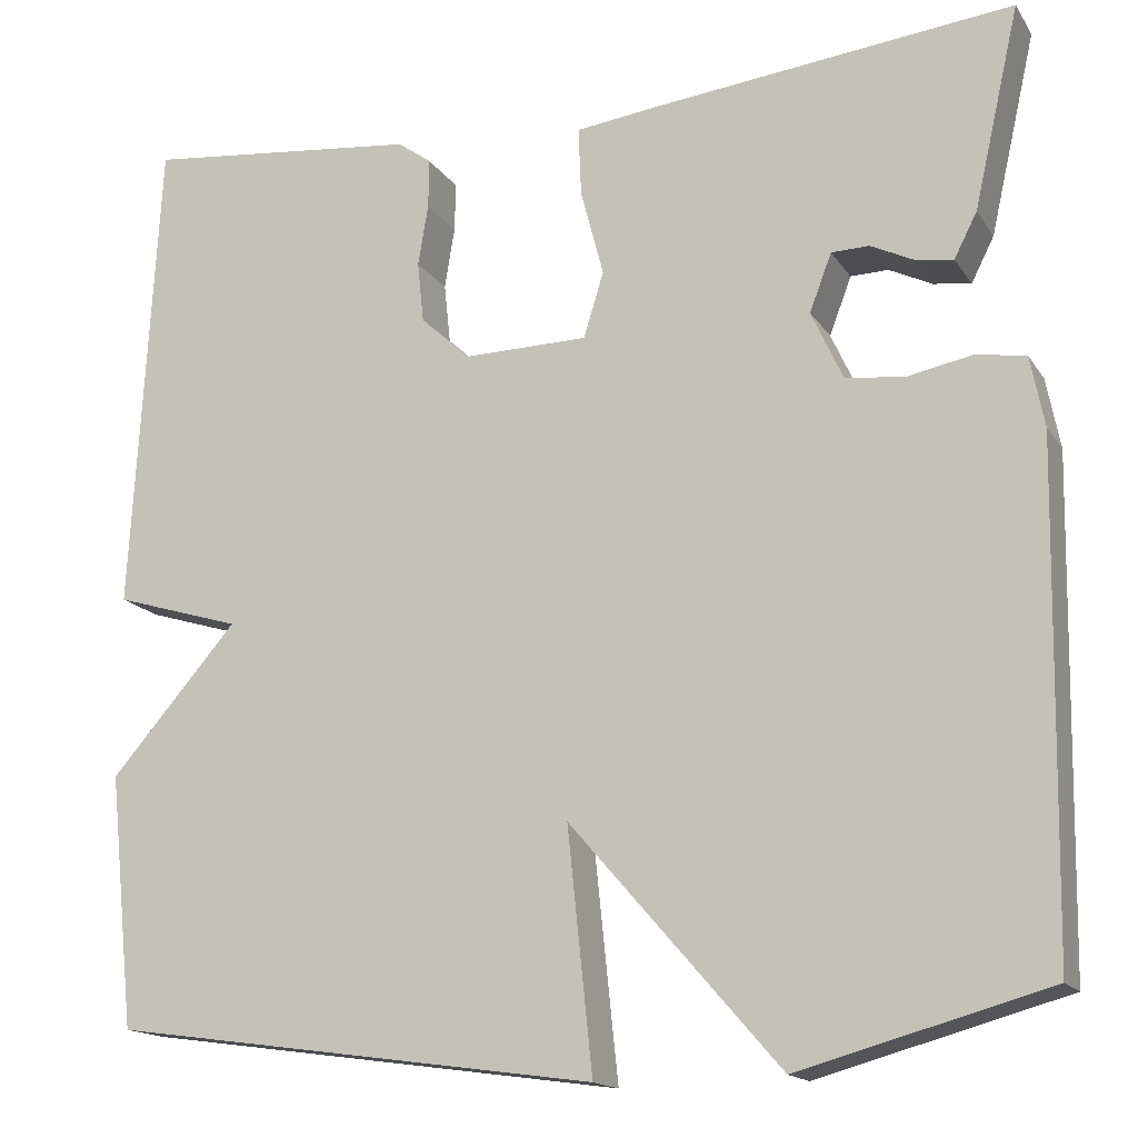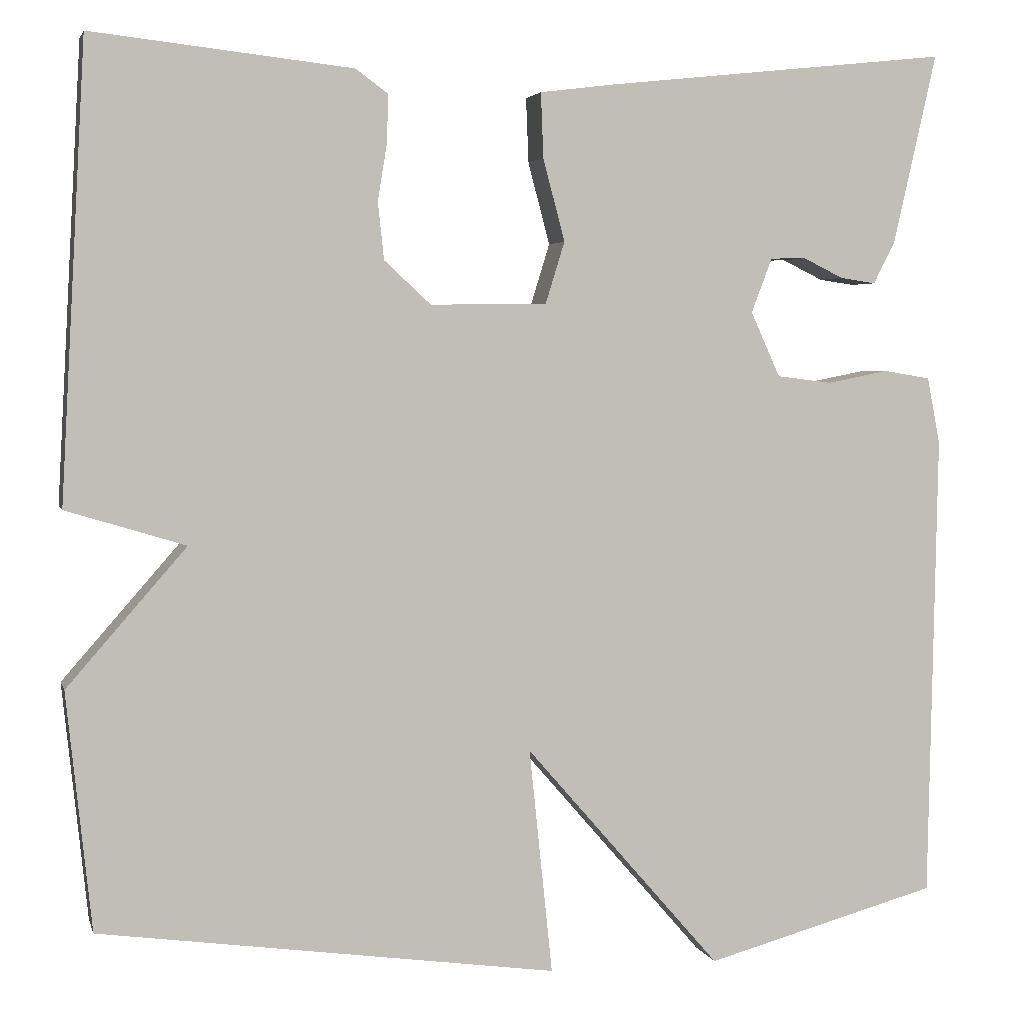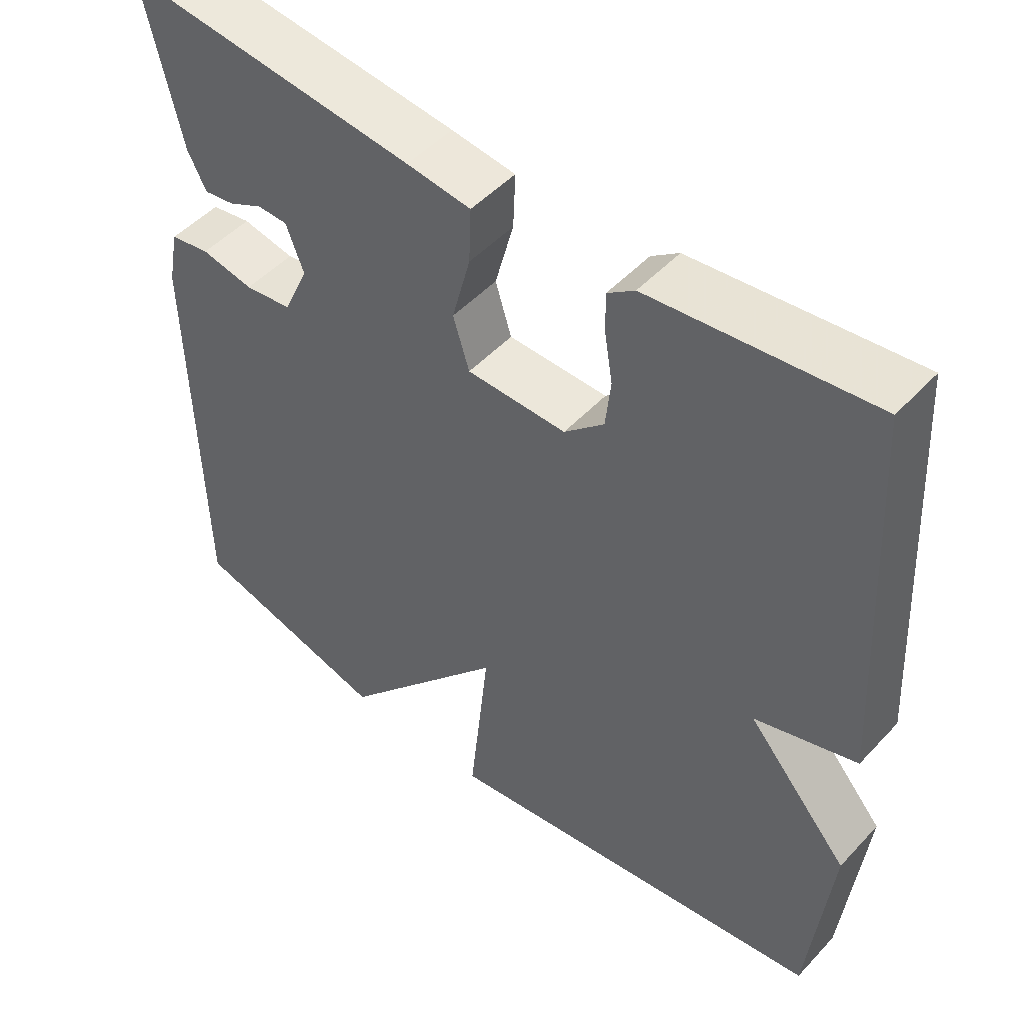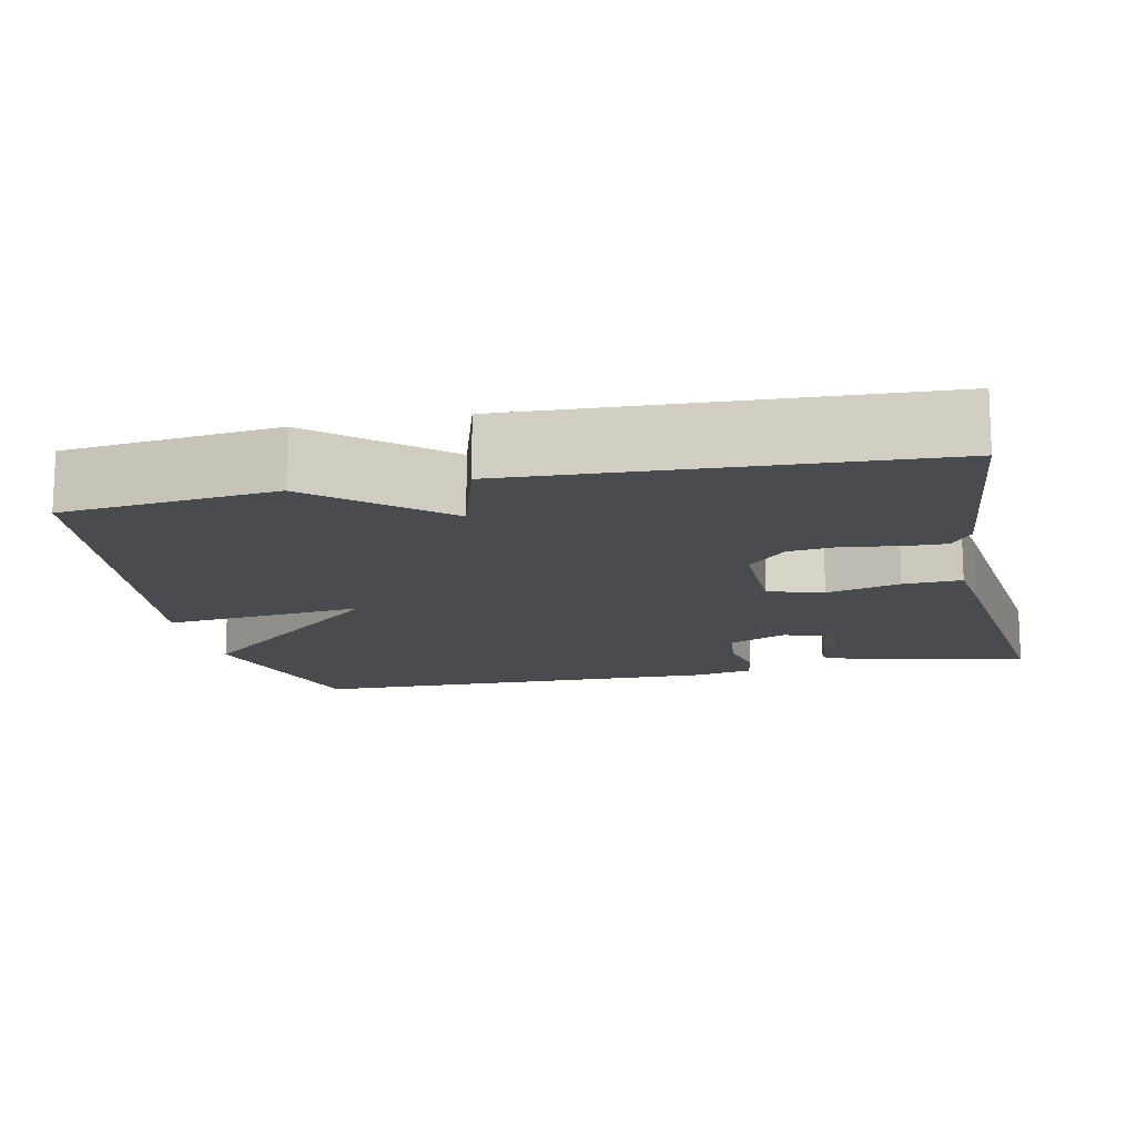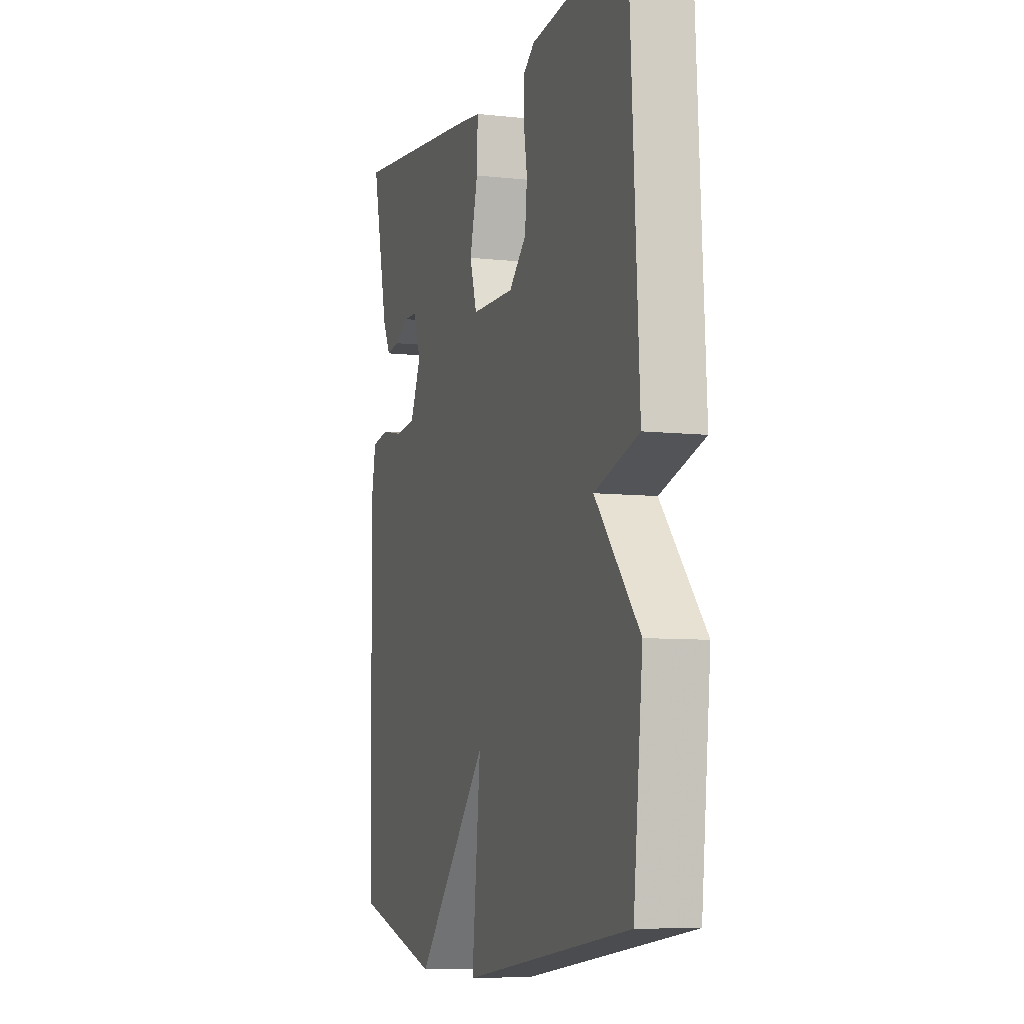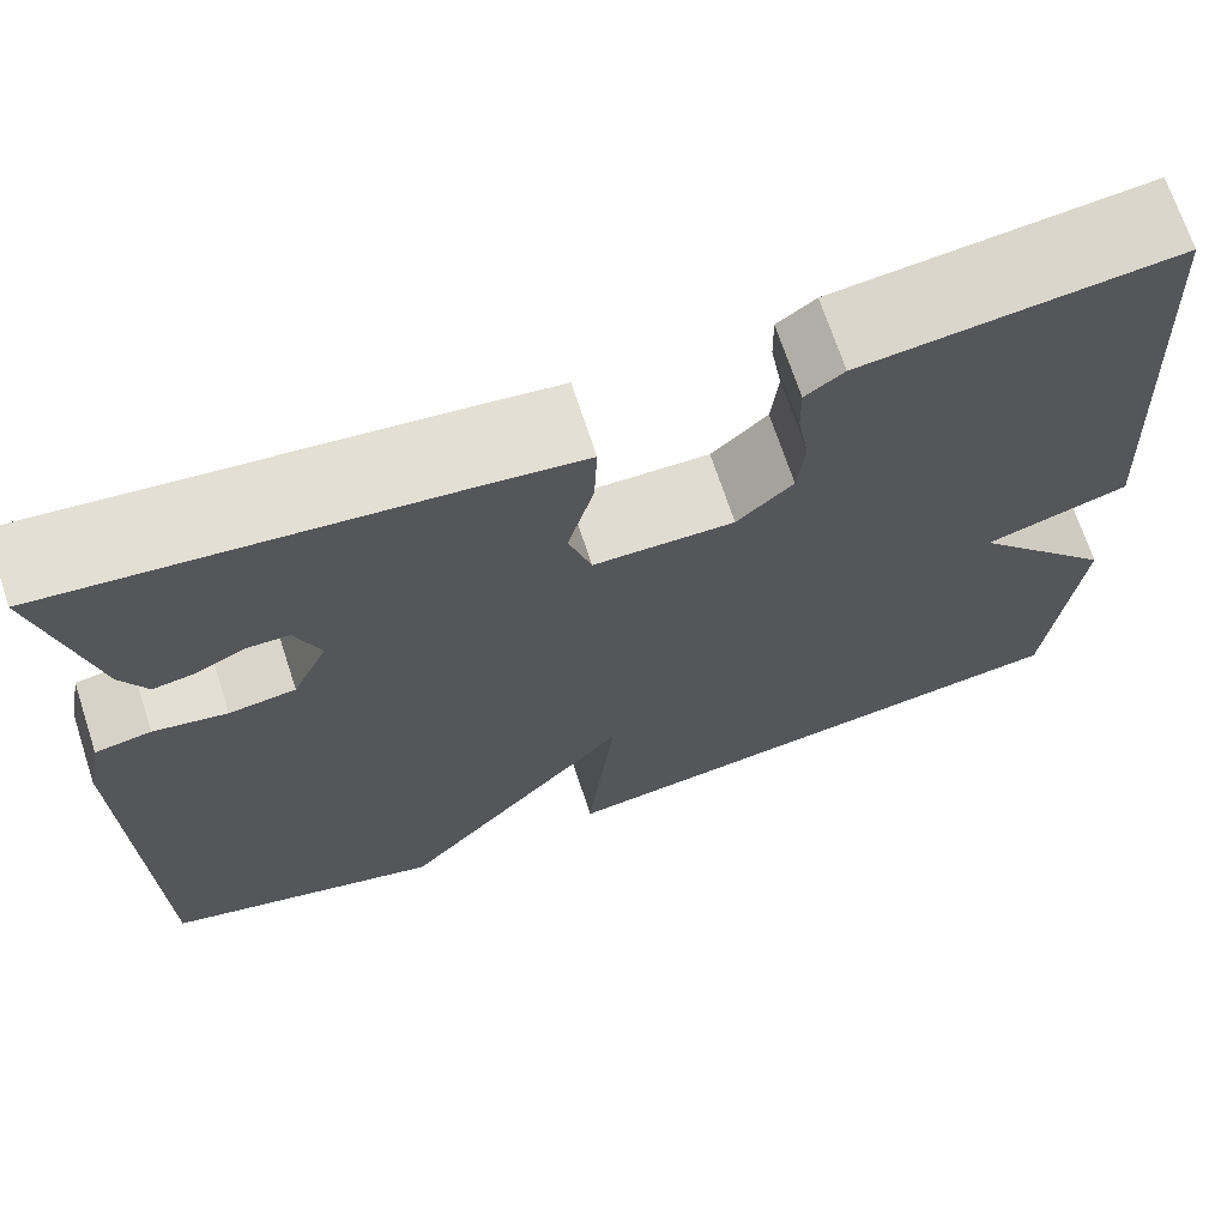
<metadata>
{"format":"obj","ext":"obj","renderer":"f3d","projection":"perspective","resolution":1024,"background":"white","views":[{"elev":-16.0,"azim":22.3,"up":"+Z"},{"elev":3.6,"azim":-13.7,"up":"+Z"},{"elev":49.2,"azim":-139.3,"up":"+Z"},{"elev":-14.2,"azim":-77.7,"up":"+Y"},{"elev":-7.5,"azim":-107.7,"up":"+Z"},{"elev":69.8,"azim":161.8,"up":"+Z"}]}
</metadata>
<code>
v 0.5 0.07 -0.5
v 0.23 0.07 -0.574
v 0.003 0.07 -0.313
v 0.03 0.07 -0.574
v -0.5 0.07 -0.5
v -0.529 0.07 -0.225
v -0.391 0.07 -0.067
v -0.529 0.07 -0.025
v -0.5 0.07 0.5
v -0.199 0.07 0.467
v -0.162 0.07 0.44
v -0.163 0.07 0.386
v -0.174 0.07 0.319
v -0.167 0.07 0.253
v -0.113 0.07 0.203
v 0.022 0.07 0.205
v 0.044 0.07 0.276
v 0.019 0.07 0.371
v 0.016 0.07 0.446
v 0.103 0.07 0.457
v 0.5 0.07 0.5
v 0.45 0.07 0.28
v 0.425 0.07 0.231
v 0.384 0.07 0.237
v 0.337 0.07 0.26
v 0.296 0.07 0.259
v 0.272 0.07 0.196
v 0.306 0.07 0.121
v 0.37 0.07 0.113
v 0.441 0.07 0.127
v 0.495 0.07 0.118
v 0.51 0.07 0.041
v 0.5 0 -0.5
v 0.23 0 -0.574
v 0.003 0 -0.313
v 0.03 0 -0.574
v -0.5 0 -0.5
v -0.529 0 -0.225
v -0.391 0 -0.067
v -0.529 0 -0.025
v -0.5 0 0.5
v -0.199 0 0.467
v -0.162 0 0.44
v -0.163 0 0.386
v -0.174 0 0.319
v -0.167 0 0.253
v -0.113 0 0.203
v 0.022 0 0.205
v 0.044 0 0.276
v 0.019 0 0.371
v 0.016 0 0.446
v 0.103 0 0.457
v 0.5 0 0.5
v 0.45 0 0.28
v 0.425 0 0.231
v 0.384 0 0.237
v 0.337 0 0.26
v 0.296 0 0.259
v 0.272 0 0.196
v 0.306 0 0.121
v 0.37 0 0.113
v 0.441 0 0.127
v 0.495 0 0.118
v 0.51 0 0.041
f 1 2 3
f 32 1 3
f 31 32 3
f 30 31 3
f 29 30 3
f 28 29 3
f 27 28 3
f 26 27 3
f 23 24 25
f 22 23 25
f 21 22 25
f 20 21 25
f 19 20 25
f 19 25 26
f 18 19 26
f 17 18 26
f 16 17 26 3
f 11 12 13
f 10 11 13
f 9 10 13
f 8 9 13
f 7 8 13
f 7 13 14
f 5 6 7
f 4 5 7
f 3 4 7
f 15 16 3 7
f 7 14 15
f 35 34 33
f 35 33 64
f 35 64 63
f 35 63 62
f 35 62 61
f 35 61 60
f 35 60 59
f 35 59 58
f 57 56 55
f 57 55 54
f 57 54 53
f 57 53 52
f 57 52 51
f 58 57 51
f 58 51 50
f 58 50 49
f 35 58 49 48
f 45 44 43
f 45 43 42
f 45 42 41
f 45 41 40
f 45 40 39
f 46 45 39
f 39 38 37
f 39 37 36
f 39 36 35
f 39 35 48 47
f 47 46 39
f 1 33 34 2
f 2 34 35 3
f 3 35 36 4
f 4 36 37 5
f 5 37 38 6
f 6 38 39 7
f 7 39 40 8
f 8 40 41 9
f 9 41 42 10
f 10 42 43 11
f 11 43 44 12
f 12 44 45 13
f 13 45 46 14
f 14 46 47 15
f 15 47 48 16
f 16 48 49 17
f 17 49 50 18
f 18 50 51 19
f 19 51 52 20
f 20 52 53 21
f 21 53 54 22
f 22 54 55 23
f 23 55 56 24
f 24 56 57 25
f 25 57 58 26
f 26 58 59 27
f 27 59 60 28
f 28 60 61 29
f 29 61 62 30
f 30 62 63 31
f 31 63 64 32
f 32 64 33 1

</code>
